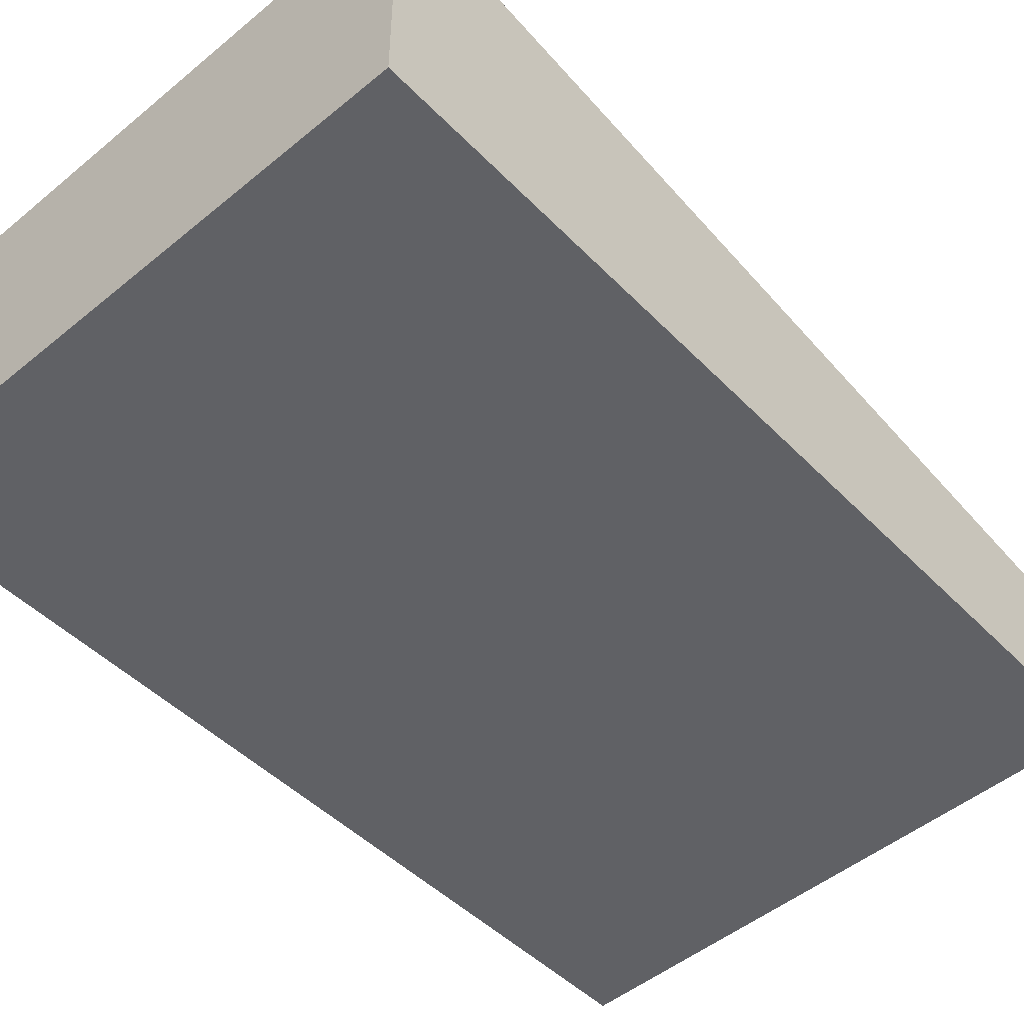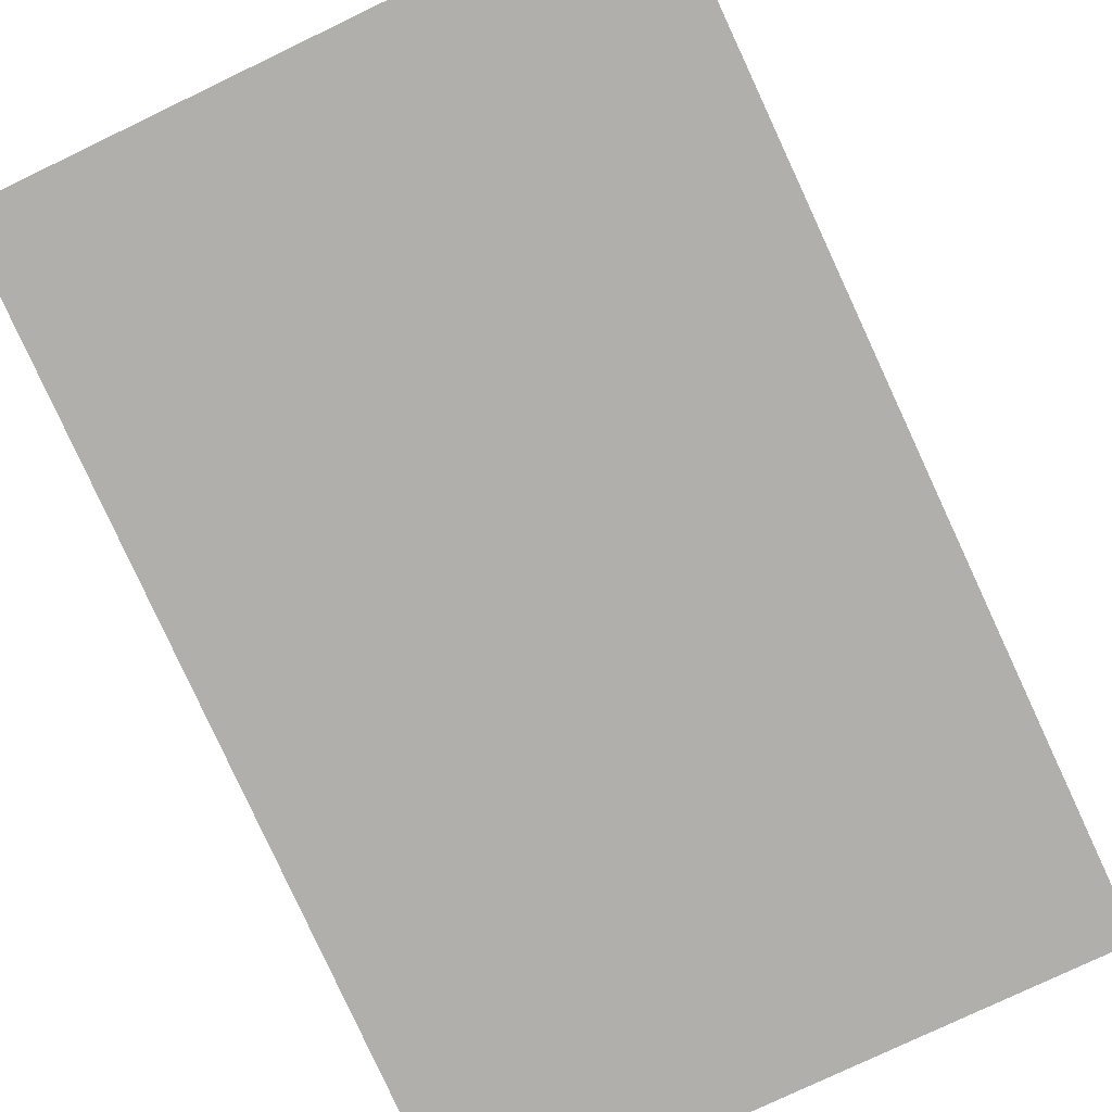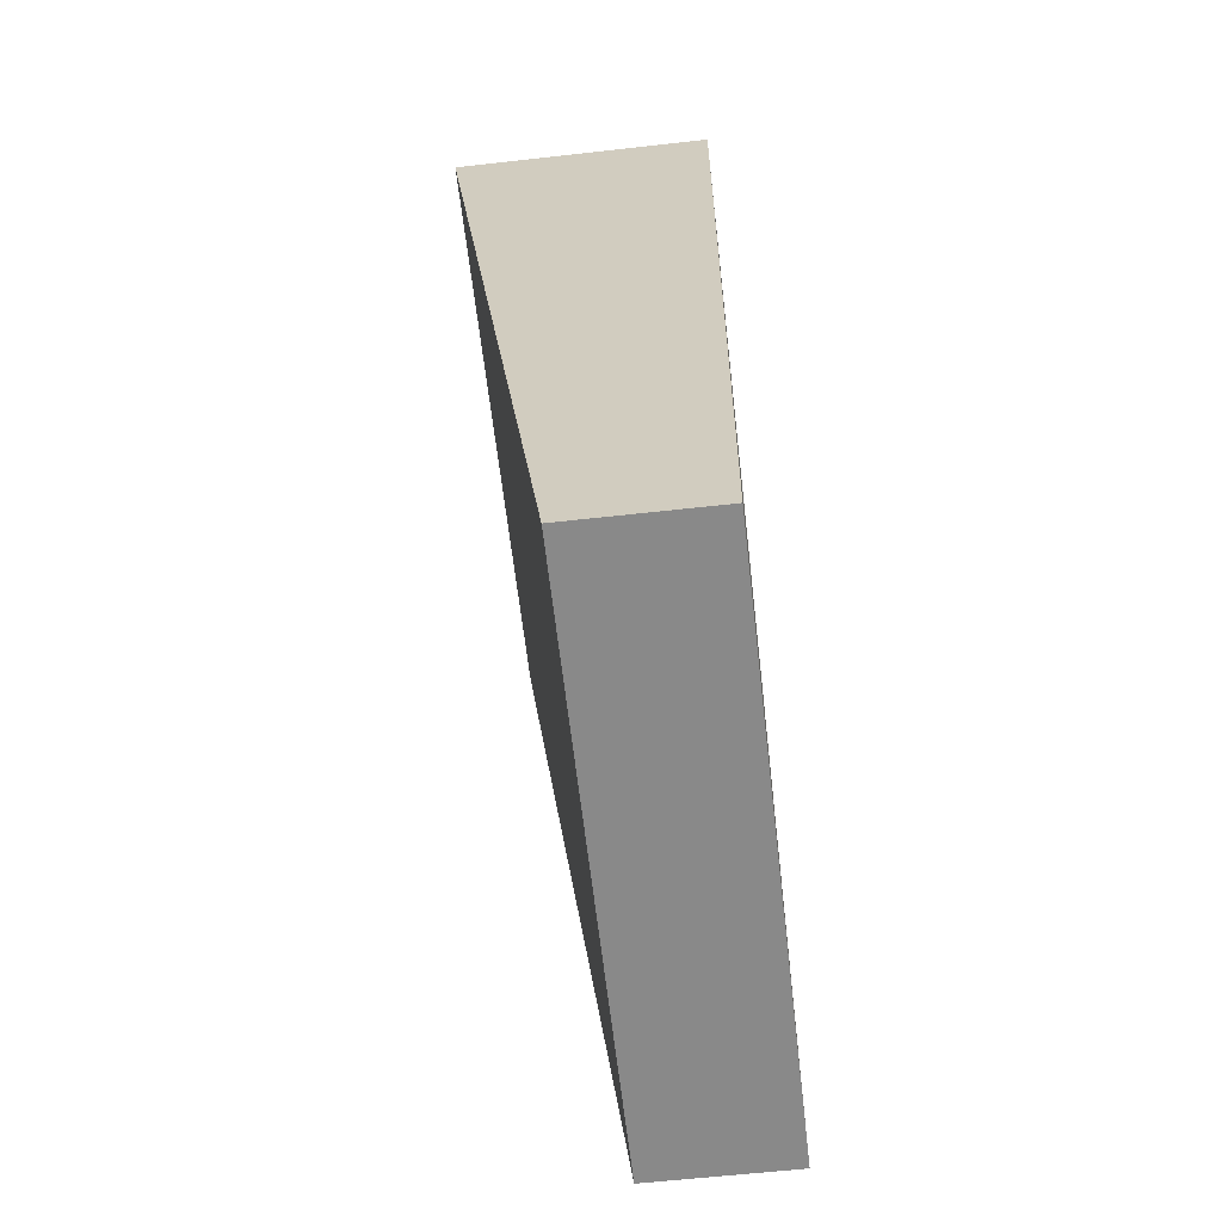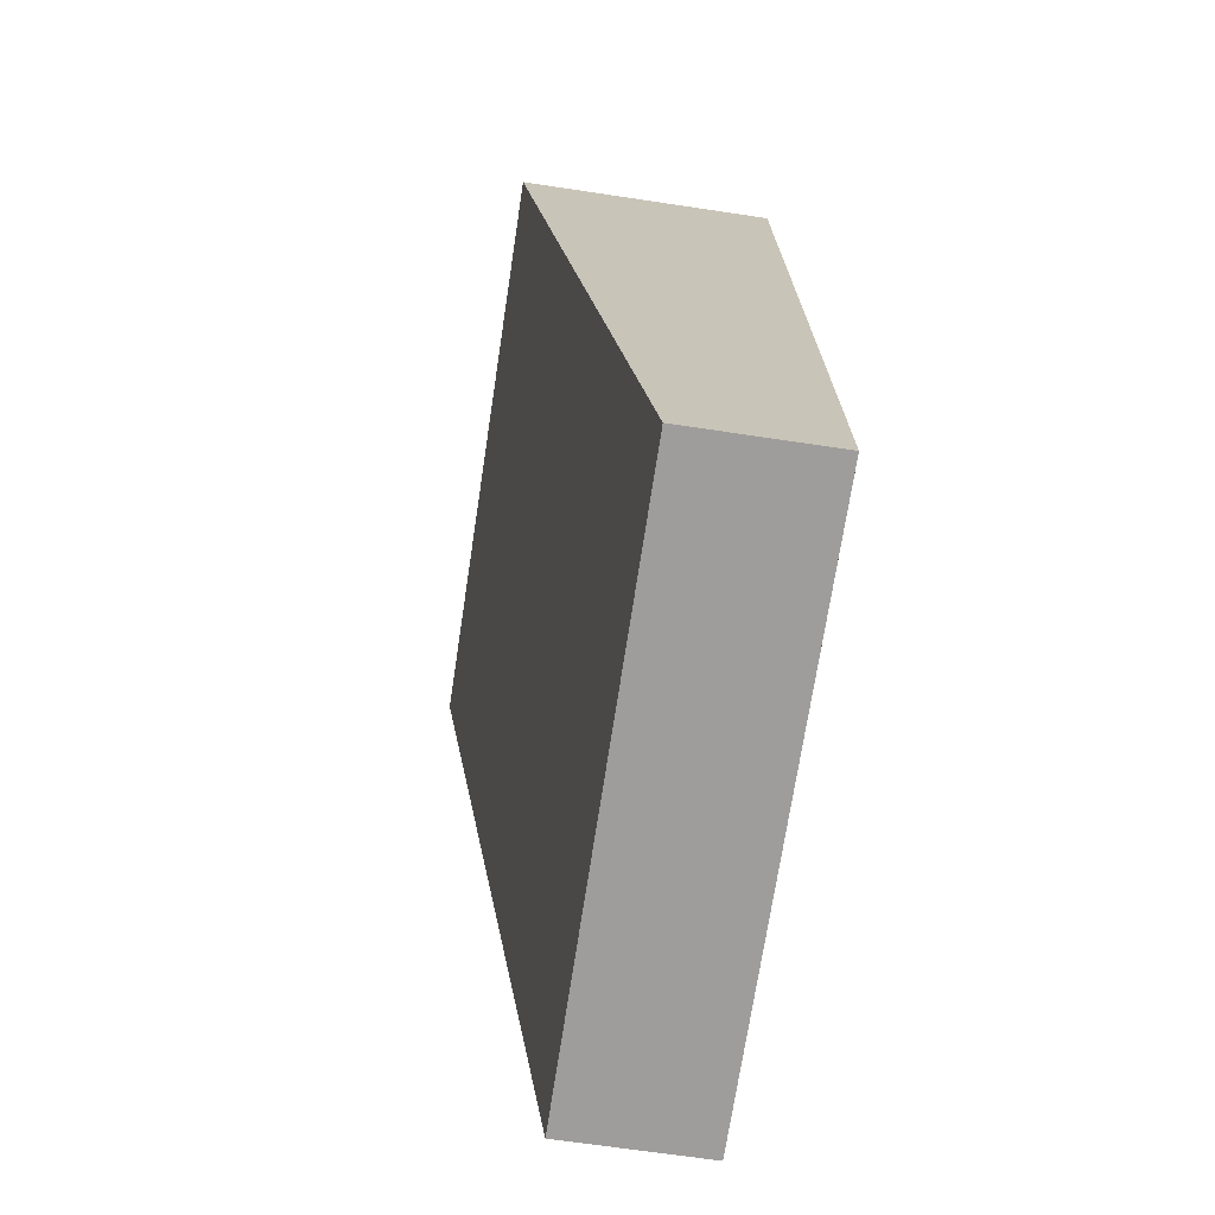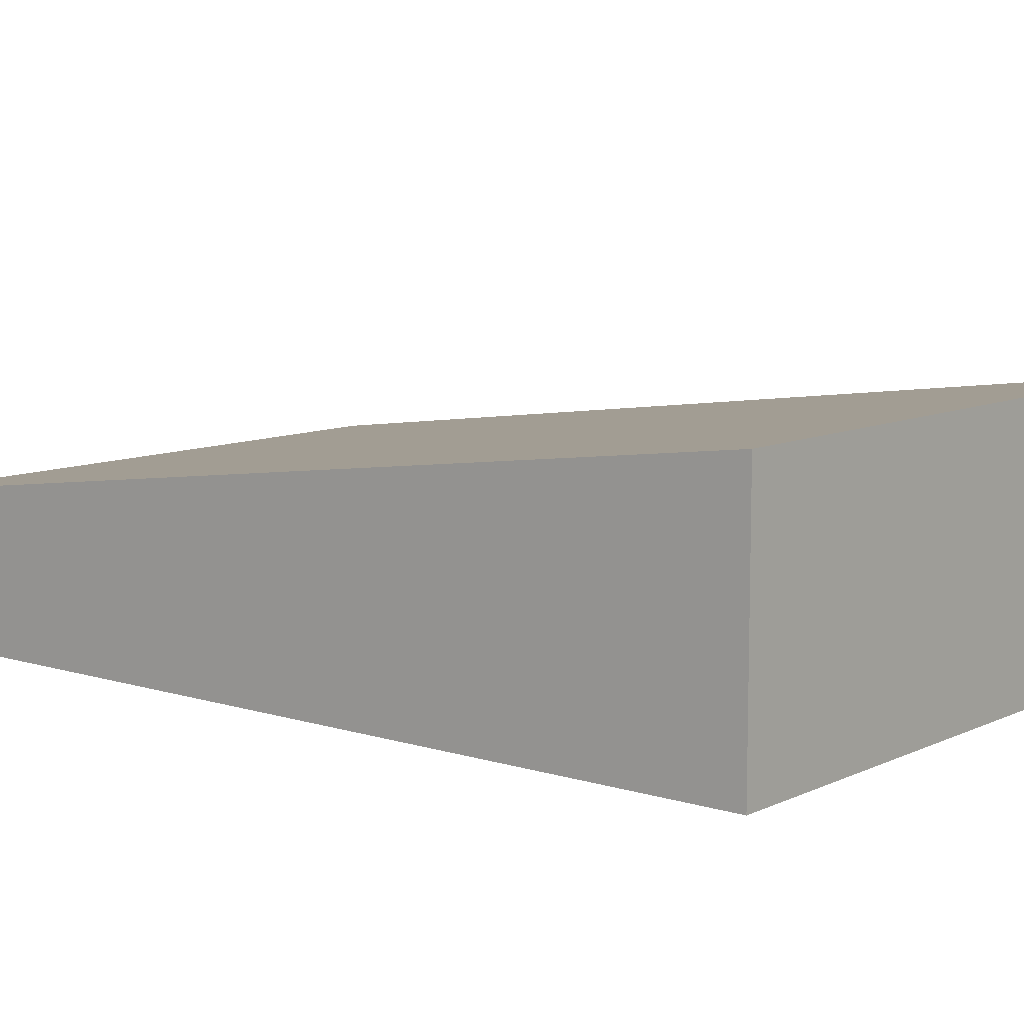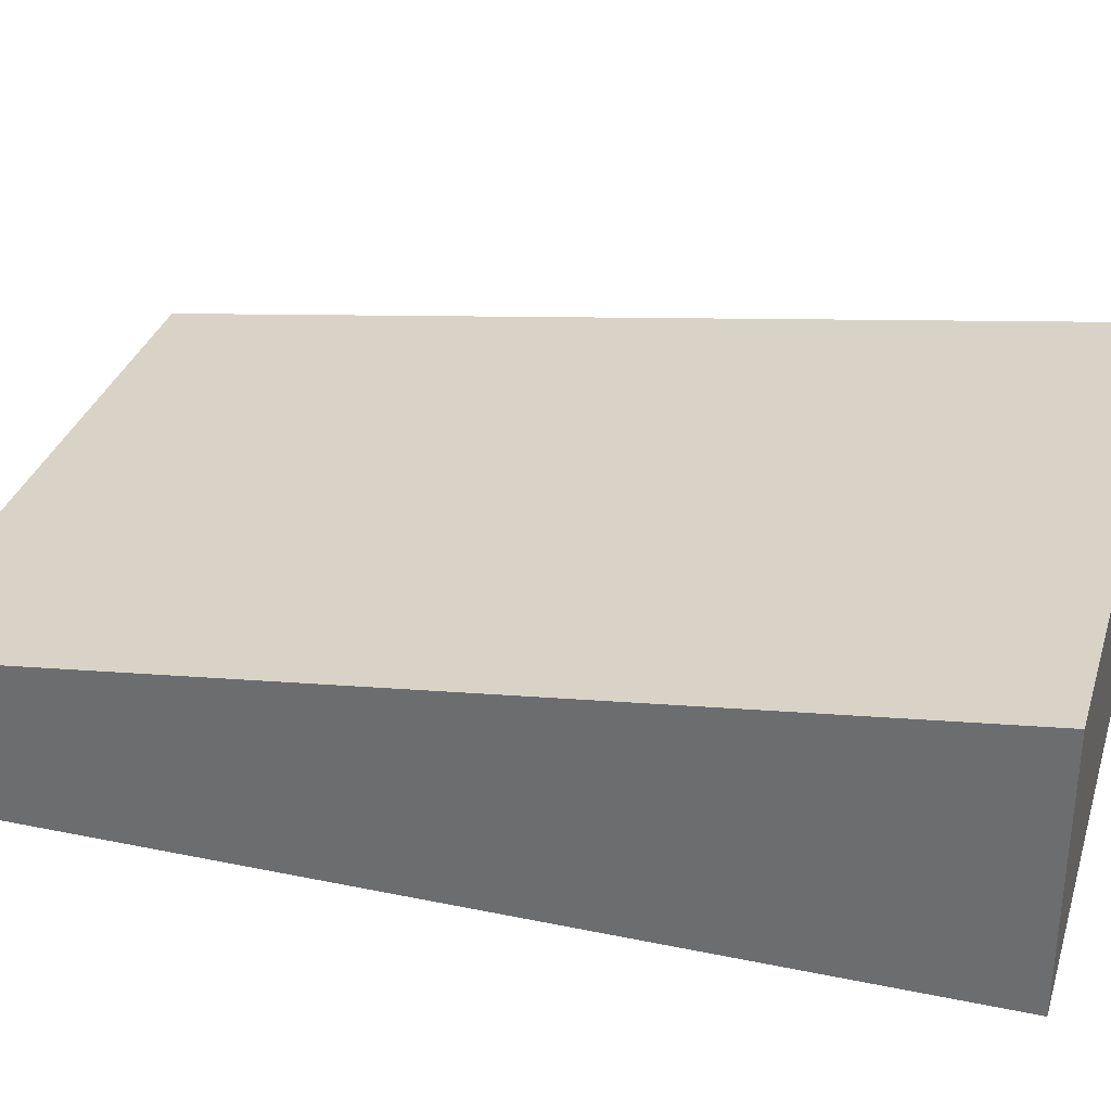
<metadata>
{"format":"obj","ext":"obj","renderer":"f3d","projection":"perspective","resolution":1024,"background":"white","views":[{"elev":-48.3,"azim":46.2,"up":"+Y"},{"elev":-78.2,"azim":-151.1,"up":"+Y"},{"elev":-59.9,"azim":-83.4,"up":"+Z"},{"elev":-67.1,"azim":-98.6,"up":"+Z"},{"elev":9.4,"azim":-46.9,"up":"+Y"},{"elev":33.2,"azim":-70.2,"up":"+Y"}]}
</metadata>
<code>
v  4.124 0.994 -0.237
v  0.443 1.836 6.481
v  4.661 1.836 6.223
v  0 0.992 6.074e-17
v  4.661 -3.81e-16 6.223
v  4.124 1.451e-17 -0.237
v  0 0 0
v  0.443 -3.968e-16 6.481
g defaultobject
f 1 2 3
f 2 1 4
f 5 1 3
f 1 5 6
f 6 4 1
f 4 6 7
f 4 8 2
f 8 4 7
f 8 3 2
f 3 8 5
f 8 6 5
f 6 8 7

</code>
